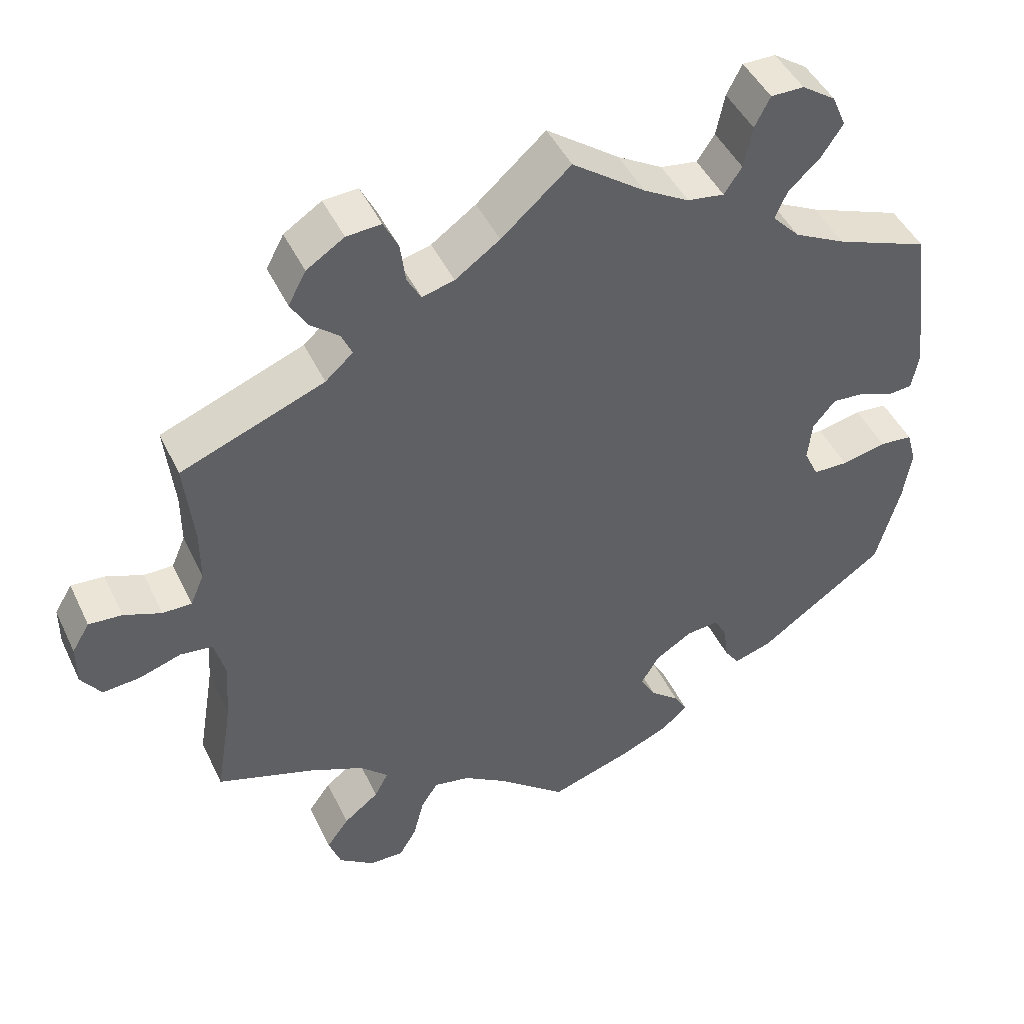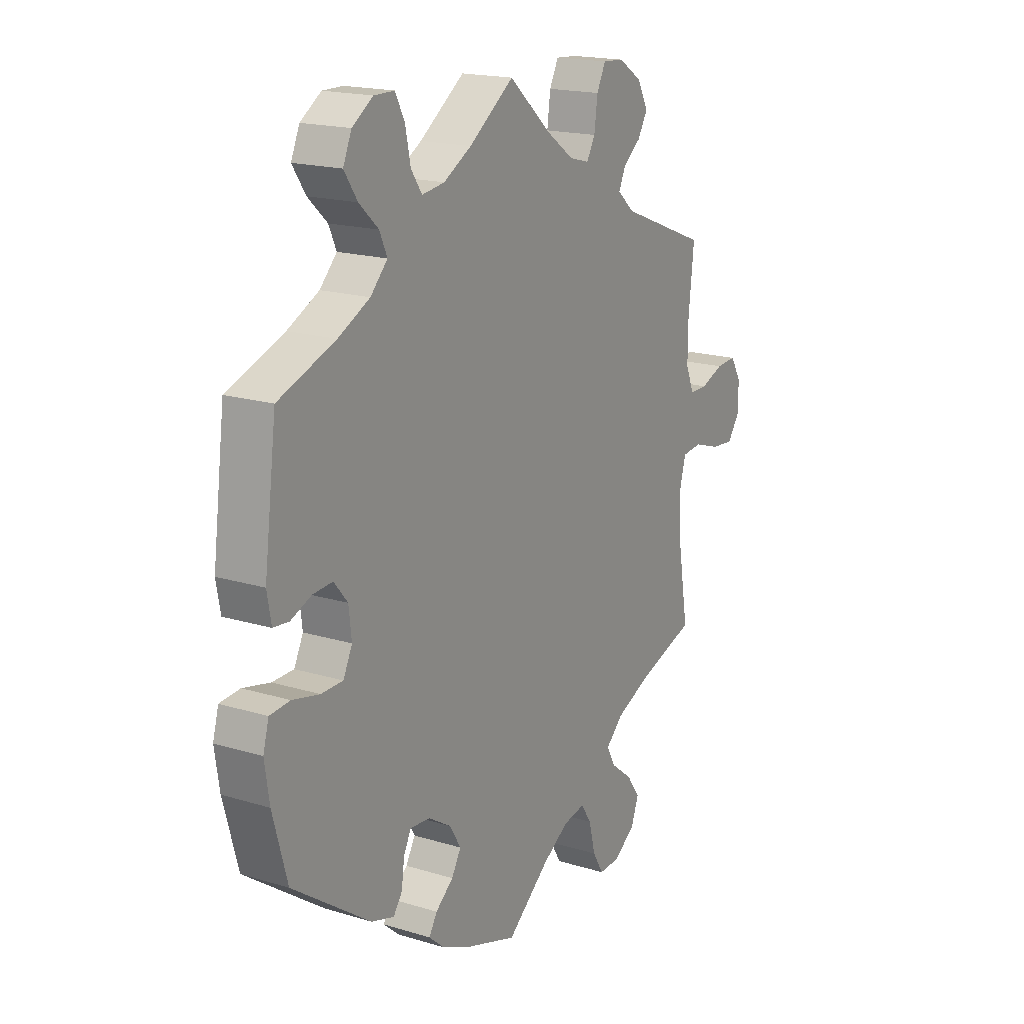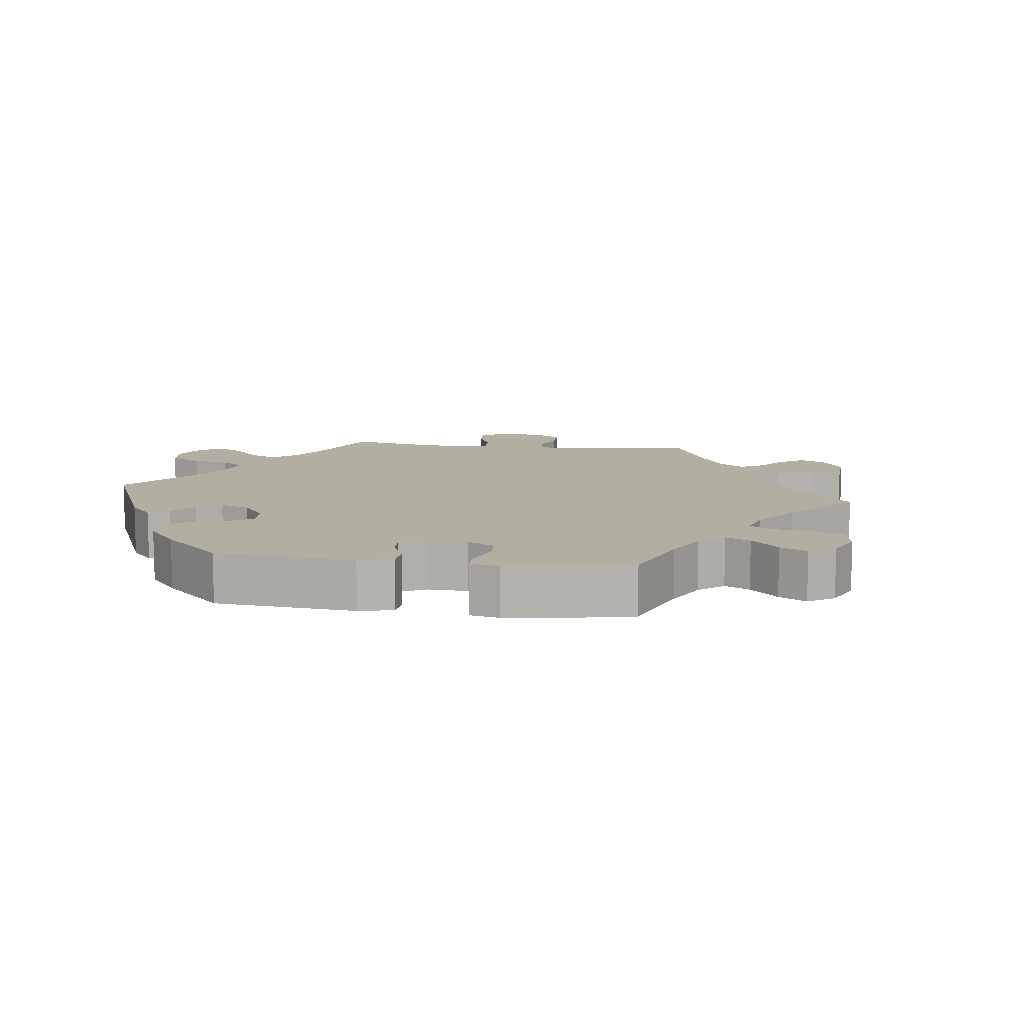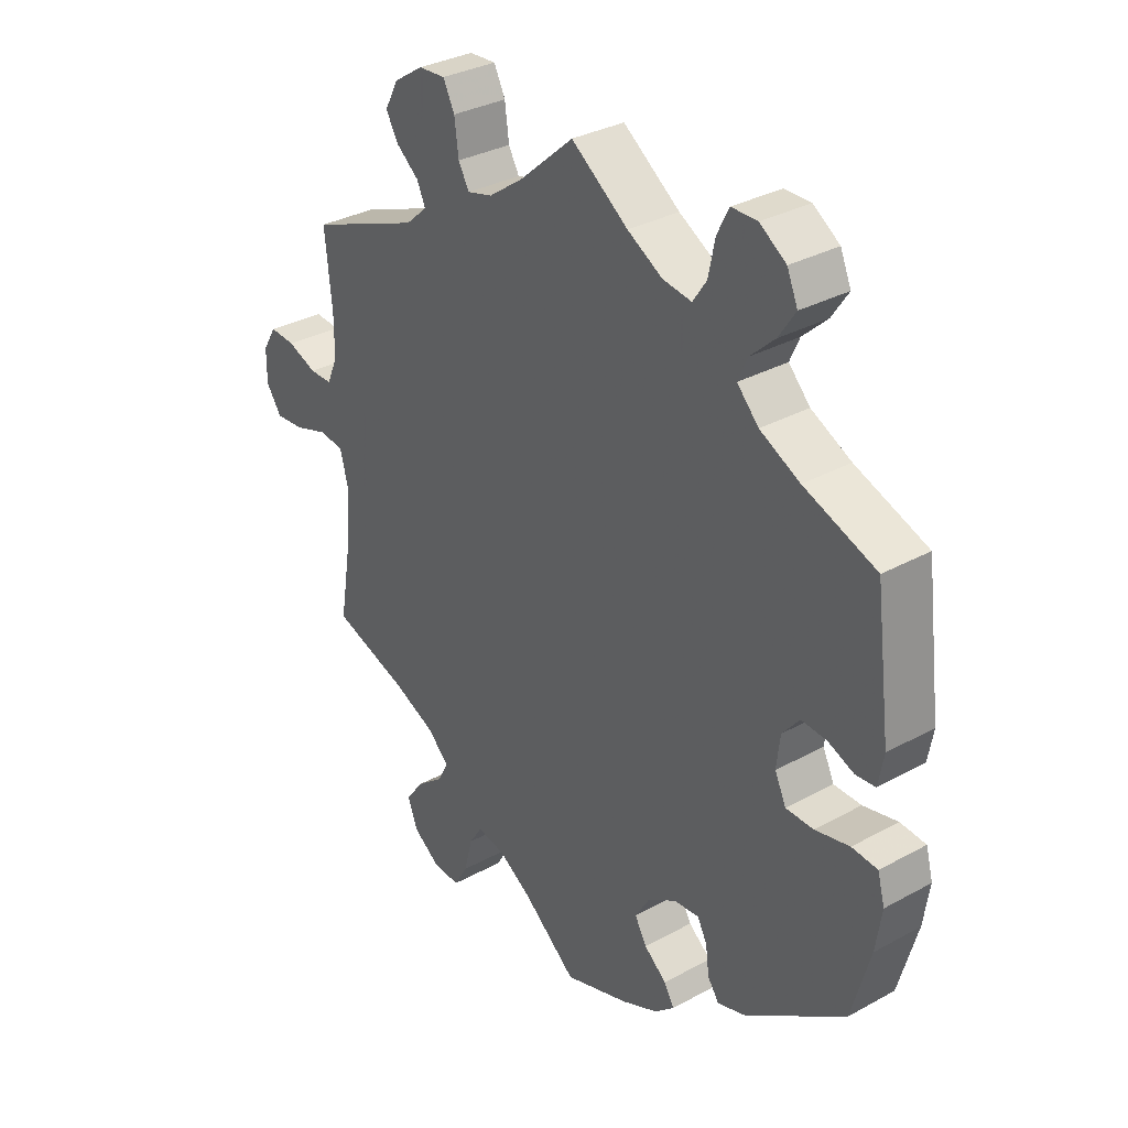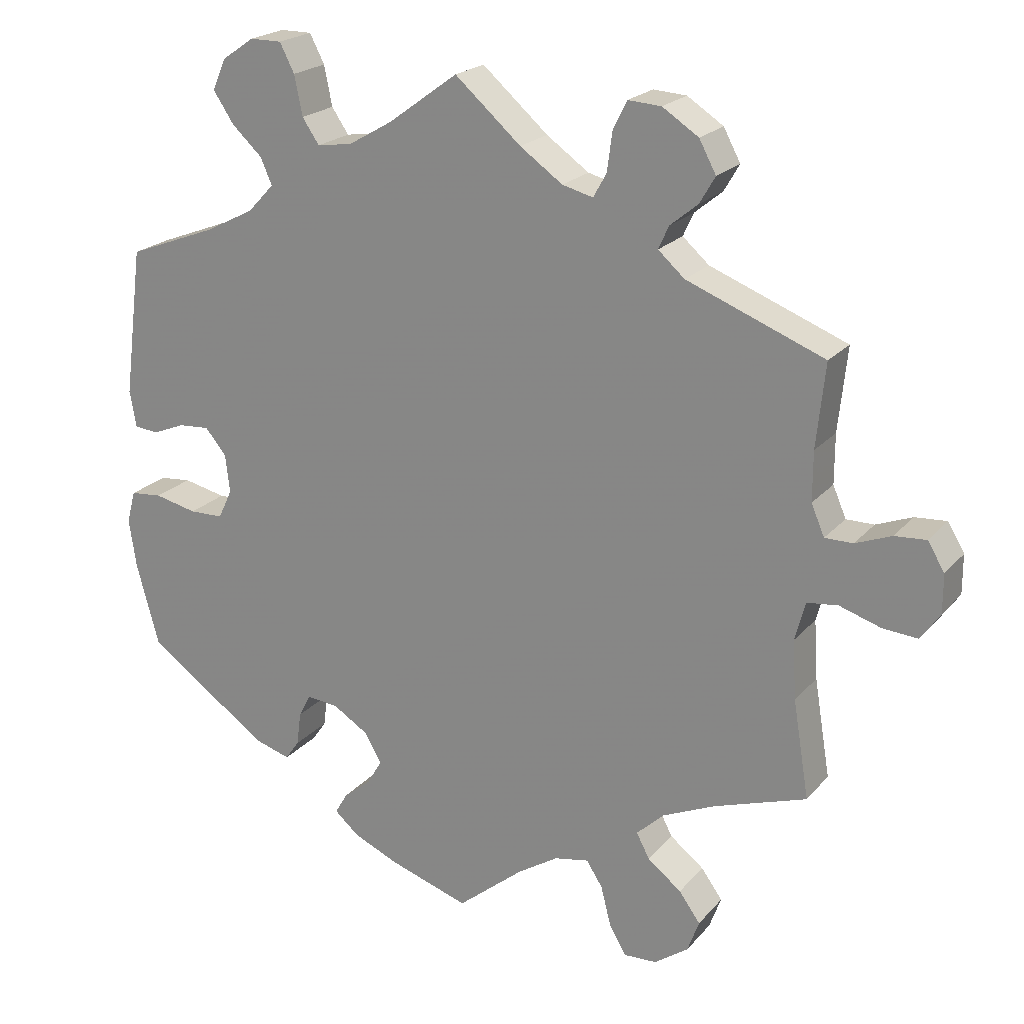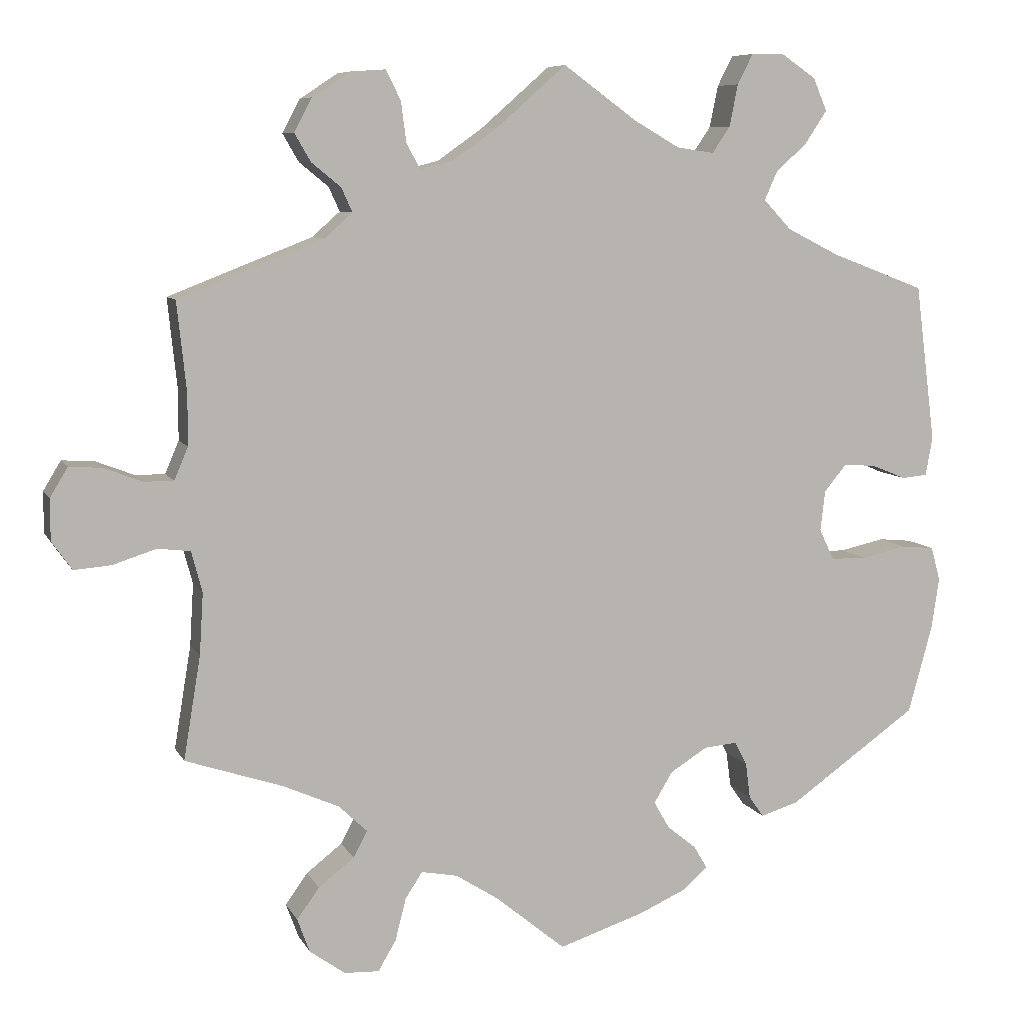
<metadata>
{"format":"obj","ext":"obj","renderer":"f3d","projection":"perspective","resolution":1024,"background":"white","views":[{"elev":45.7,"azim":-24.5,"up":"+Z"},{"elev":18.0,"azim":120.8,"up":"+Z"},{"elev":10.7,"azim":157.6,"up":"+Y"},{"elev":32.5,"azim":52.6,"up":"+Z"},{"elev":21.2,"azim":-151.3,"up":"+Z"},{"elev":7.9,"azim":-17.1,"up":"+Z"}]}
</metadata>
<code>
v -0.479 0.07 -0.156
v -0.474 0.07 -0.076
v -0.488 0.07 -0.023
v -0.53 0.07 -0.018
v -0.586 0.07 -0.036
v -0.634 0.07 -0.04
v -0.66 0.07 -0.003
v -0.66 0.07 0.05
v -0.637 0.07 0.088
v -0.594 0.07 0.085
v -0.545 0.07 0.066
v -0.507 0.07 0.066
v -0.489 0.07 0.108
v -0.489 0.07 0.175
v -0.501 0.07 0.289
v -0.314 0.07 0.362
v -0.278 0.07 0.394
v -0.292 0.07 0.425
v -0.33 0.07 0.456
v -0.351 0.07 0.492
v -0.328 0.07 0.535
v -0.279 0.07 0.567
v -0.234 0.07 0.57
v -0.215 0.07 0.532
v -0.208 0.07 0.479
v -0.19 0.07 0.447
v -0.148 0.07 0.458
v -0.09 0.07 0.499
v 0 0.07 0.578
v 0.095 0.07 0.509
v 0.154 0.07 0.475
v 0.202 0.07 0.468
v 0.225 0.07 0.502
v 0.236 0.07 0.556
v 0.256 0.07 0.595
v 0.299 0.07 0.595
v 0.343 0.07 0.565
v 0.361 0.07 0.523
v 0.333 0.07 0.481
v 0.292 0.07 0.443
v 0.276 0.07 0.407
v 0.312 0.07 0.369
v 0.379 0.07 0.335
v 0.5 0.07 0.289
v 0.526 0.07 0.086
v 0.517 0.07 0.036
v 0.484 0.07 0.033
v 0.44 0.07 0.051
v 0.398 0.07 0.054
v 0.369 0.07 0.019
v 0.363 0.07 -0.033
v 0.382 0.07 -0.073
v 0.428 0.07 -0.074
v 0.486 0.07 -0.061
v 0.529 0.07 -0.065
v 0.541 0.07 -0.109
v 0.531 0.07 -0.176
v 0.5 0.07 -0.289
v 0.334 0.07 -0.406
v 0.285 0.07 -0.421
v 0.266 0.07 -0.394
v 0.26 0.07 -0.348
v 0.244 0.07 -0.317
v 0.201 0.07 -0.321
v 0.153 0.07 -0.351
v 0.129 0.07 -0.391
v 0.149 0.07 -0.426
v 0.187 0.07 -0.457
v 0.204 0.07 -0.486
v 0.171 0.07 -0.515
v 0.11 0.07 -0.542
v 0 0.07 -0.578
v -0.09 0.07 -0.504
v -0.146 0.07 -0.468
v -0.193 0.07 -0.459
v -0.215 0.07 -0.493
v -0.229 0.07 -0.548
v -0.252 0.07 -0.587
v -0.297 0.07 -0.585
v -0.343 0.07 -0.552
v -0.359 0.07 -0.508
v -0.33 0.07 -0.468
v -0.284 0.07 -0.432
v -0.266 0.07 -0.398
v -0.303 0.07 -0.363
v -0.375 0.07 -0.331
v -0.501 0.07 -0.289
v -0.479 0 -0.156
v -0.474 0 -0.076
v -0.488 0 -0.023
v -0.53 0 -0.018
v -0.586 0 -0.036
v -0.634 0 -0.04
v -0.66 0 -0.003
v -0.66 0 0.05
v -0.637 0 0.088
v -0.594 0 0.085
v -0.545 0 0.066
v -0.507 0 0.066
v -0.489 0 0.108
v -0.489 0 0.175
v -0.501 0 0.289
v -0.314 0 0.362
v -0.278 0 0.394
v -0.292 0 0.425
v -0.33 0 0.456
v -0.351 0 0.492
v -0.328 0 0.535
v -0.279 0 0.567
v -0.234 0 0.57
v -0.215 0 0.532
v -0.208 0 0.479
v -0.19 0 0.447
v -0.148 0 0.458
v -0.09 0 0.499
v 0 0 0.578
v 0.095 0 0.509
v 0.154 0 0.475
v 0.202 0 0.468
v 0.225 0 0.502
v 0.236 0 0.556
v 0.256 0 0.595
v 0.299 0 0.595
v 0.343 0 0.565
v 0.361 0 0.523
v 0.333 0 0.481
v 0.292 0 0.443
v 0.276 0 0.407
v 0.312 0 0.369
v 0.379 0 0.335
v 0.5 0 0.289
v 0.526 0 0.086
v 0.517 0 0.036
v 0.484 0 0.033
v 0.44 0 0.051
v 0.398 0 0.054
v 0.369 0 0.019
v 0.363 0 -0.033
v 0.382 0 -0.073
v 0.428 0 -0.074
v 0.486 0 -0.061
v 0.529 0 -0.065
v 0.541 0 -0.109
v 0.531 0 -0.176
v 0.5 0 -0.289
v 0.334 0 -0.406
v 0.285 0 -0.421
v 0.266 0 -0.394
v 0.26 0 -0.348
v 0.244 0 -0.317
v 0.201 0 -0.321
v 0.153 0 -0.351
v 0.129 0 -0.391
v 0.149 0 -0.426
v 0.187 0 -0.457
v 0.204 0 -0.486
v 0.171 0 -0.515
v 0.11 0 -0.542
v 0 0 -0.578
v -0.09 0 -0.504
v -0.146 0 -0.468
v -0.193 0 -0.459
v -0.215 0 -0.493
v -0.229 0 -0.548
v -0.252 0 -0.587
v -0.297 0 -0.585
v -0.343 0 -0.552
v -0.359 0 -0.508
v -0.33 0 -0.468
v -0.284 0 -0.432
v -0.266 0 -0.398
v -0.303 0 -0.363
v -0.375 0 -0.331
v -0.501 0 -0.289
f 86 87 1
f 85 86 1 2
f 84 85 2 3
f 80 81 82 83
f 80 83 84
f 79 80 84
f 76 77 78 79
f 75 76 79 84
f 74 75 84 3
f 70 71 72 73
f 70 73 74 3
f 67 68 69 70
f 66 67 70 3
f 59 60 61 62
f 59 62 63
f 58 59 63
f 57 58 63 64
f 53 54 55 56
f 52 53 56 57
f 45 46 47 48
f 43 44 45 48
f 42 43 48 49
f 41 42 49 50
f 37 38 39 40
f 37 40 41
f 36 37 41
f 33 34 35 36
f 32 33 36 41
f 31 32 41 50
f 28 29 30
f 27 28 30 31
f 26 27 31 50
f 22 23 24 25
f 22 25 26
f 21 22 26
f 18 19 20 21
f 17 18 21 26
f 16 17 26 50
f 14 15 16 50
f 8 9 10 11
f 8 11 12
f 7 8 12
f 4 5 6 7
f 4 7 12
f 3 4 12 13
f 65 66 3 13
f 64 65 13 14
f 52 57 64 14
f 51 52 14
f 14 50 51
f 88 174 173
f 89 88 173 172
f 90 89 172 171
f 170 169 168 167
f 171 170 167
f 171 167 166
f 166 165 164 163
f 171 166 163 162
f 90 171 162 161
f 160 159 158 157
f 90 161 160 157
f 157 156 155 154
f 90 157 154 153
f 149 148 147 146
f 150 149 146
f 150 146 145
f 151 150 145 144
f 143 142 141 140
f 144 143 140 139
f 135 134 133 132
f 135 132 131 130
f 136 135 130 129
f 137 136 129 128
f 127 126 125 124
f 128 127 124
f 128 124 123
f 123 122 121 120
f 128 123 120 119
f 137 128 119 118
f 117 116 115
f 118 117 115 114
f 137 118 114 113
f 112 111 110 109
f 113 112 109
f 113 109 108
f 108 107 106 105
f 113 108 105 104
f 137 113 104 103
f 137 103 102 101
f 98 97 96 95
f 99 98 95
f 99 95 94
f 94 93 92 91
f 99 94 91
f 100 99 91 90
f 100 90 153 152
f 101 100 152 151
f 101 151 144 139
f 101 139 138
f 138 137 101
f 1 88 89 2
f 2 89 90 3
f 3 90 91 4
f 4 91 92 5
f 5 92 93 6
f 6 93 94 7
f 7 94 95 8
f 8 95 96 9
f 9 96 97 10
f 10 97 98 11
f 11 98 99 12
f 12 99 100 13
f 13 100 101 14
f 14 101 102 15
f 15 102 103 16
f 16 103 104 17
f 17 104 105 18
f 18 105 106 19
f 19 106 107 20
f 20 107 108 21
f 21 108 109 22
f 22 109 110 23
f 23 110 111 24
f 24 111 112 25
f 25 112 113 26
f 26 113 114 27
f 27 114 115 28
f 28 115 116 29
f 29 116 117 30
f 30 117 118 31
f 31 118 119 32
f 32 119 120 33
f 33 120 121 34
f 34 121 122 35
f 35 122 123 36
f 36 123 124 37
f 37 124 125 38
f 38 125 126 39
f 39 126 127 40
f 40 127 128 41
f 41 128 129 42
f 42 129 130 43
f 43 130 131 44
f 44 131 132 45
f 45 132 133 46
f 46 133 134 47
f 47 134 135 48
f 48 135 136 49
f 49 136 137 50
f 50 137 138 51
f 51 138 139 52
f 52 139 140 53
f 53 140 141 54
f 54 141 142 55
f 55 142 143 56
f 56 143 144 57
f 57 144 145 58
f 58 145 146 59
f 59 146 147 60
f 60 147 148 61
f 61 148 149 62
f 62 149 150 63
f 63 150 151 64
f 64 151 152 65
f 65 152 153 66
f 66 153 154 67
f 67 154 155 68
f 68 155 156 69
f 69 156 157 70
f 70 157 158 71
f 71 158 159 72
f 72 159 160 73
f 73 160 161 74
f 74 161 162 75
f 75 162 163 76
f 76 163 164 77
f 77 164 165 78
f 78 165 166 79
f 79 166 167 80
f 80 167 168 81
f 81 168 169 82
f 82 169 170 83
f 83 170 171 84
f 84 171 172 85
f 85 172 173 86
f 86 173 174 87
f 87 174 88 1

</code>
